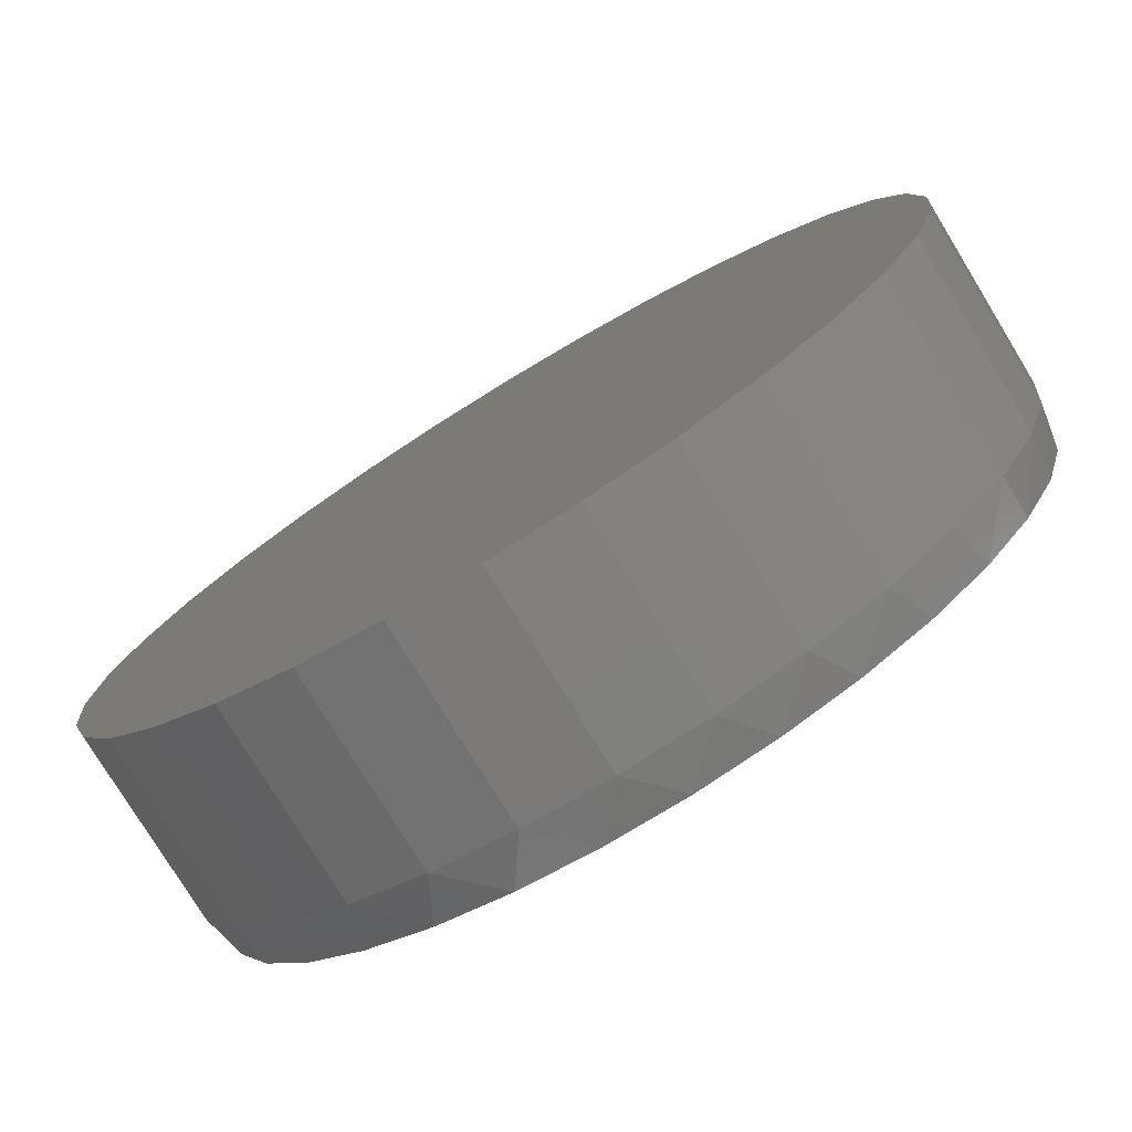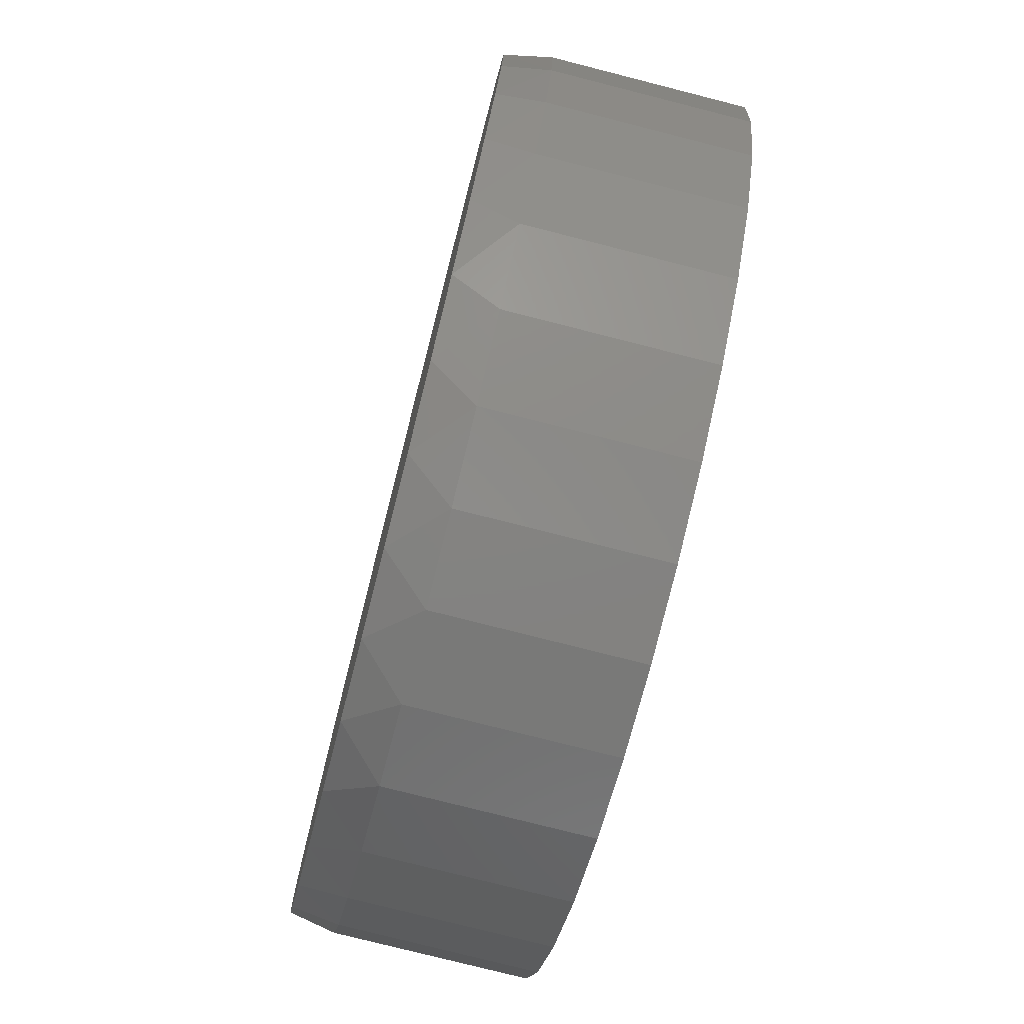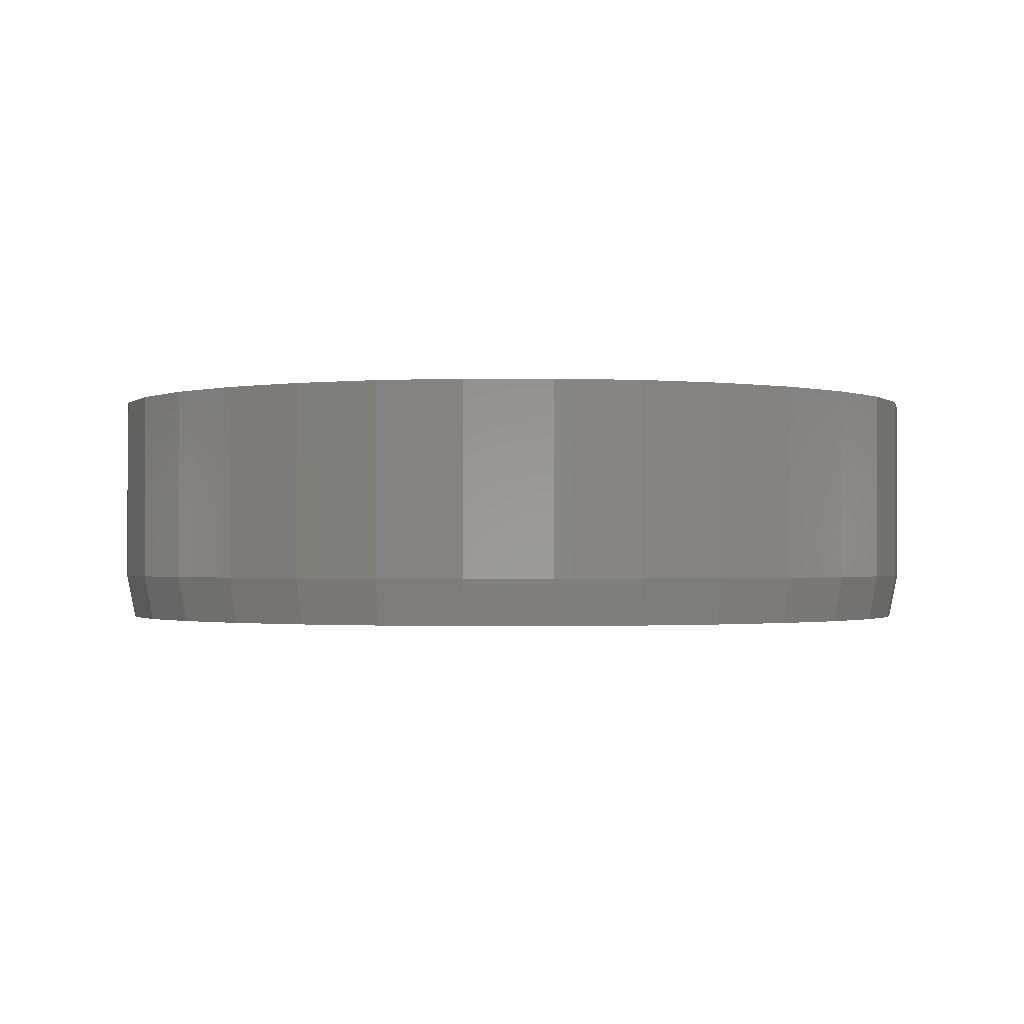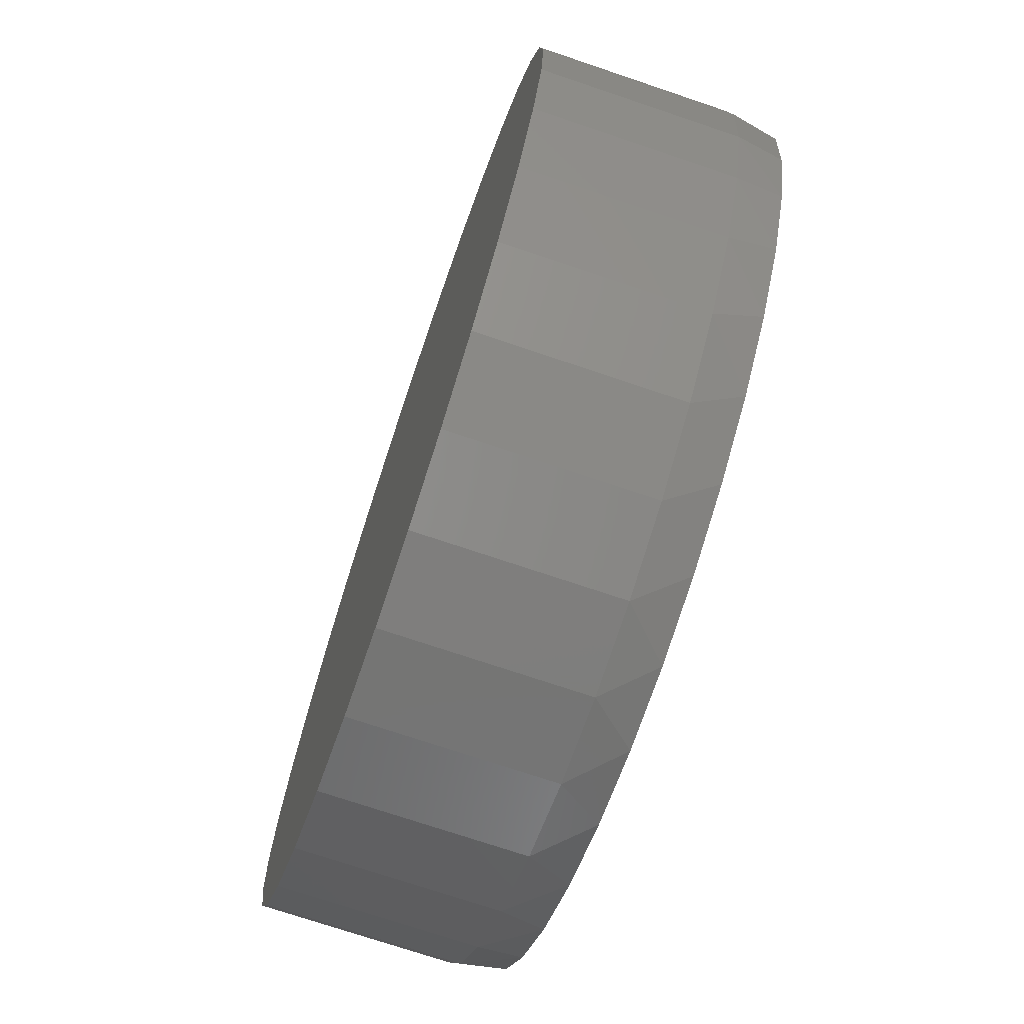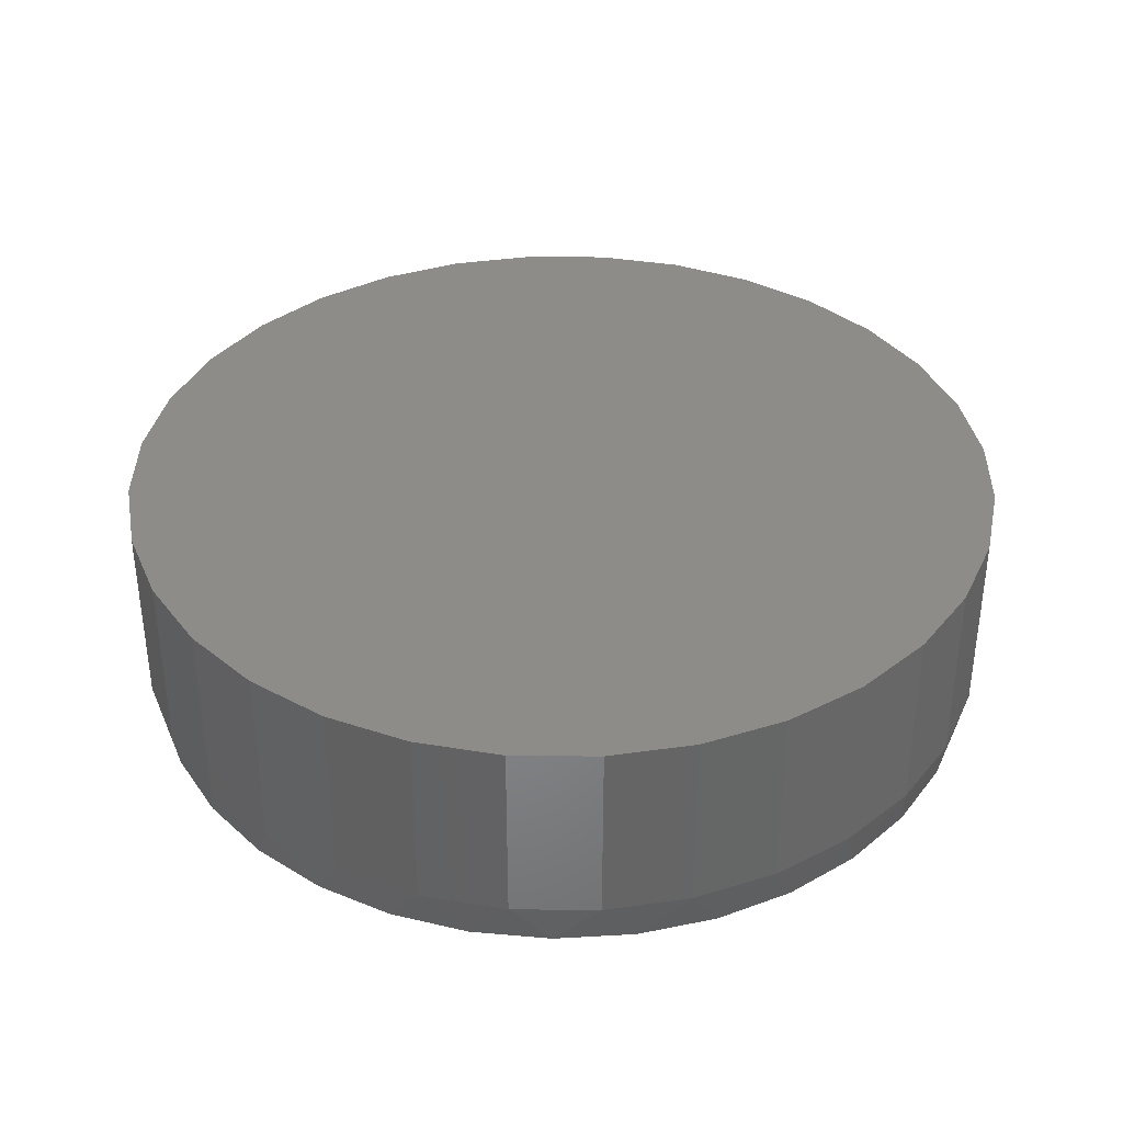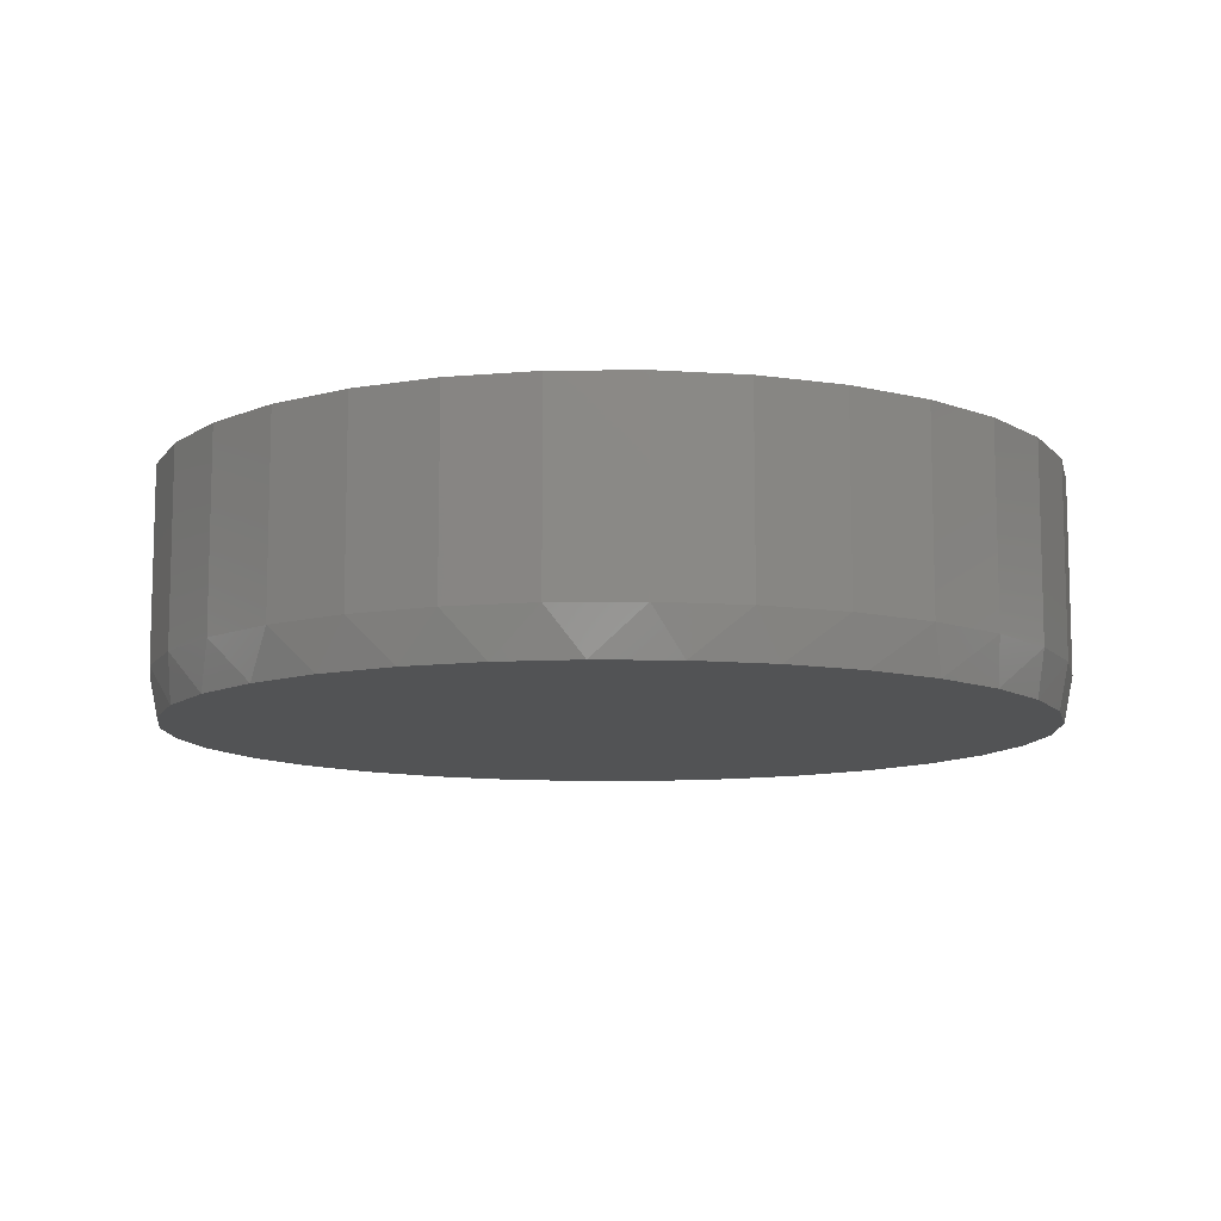
<metadata>
{"format":"stl","ext":"stl","renderer":"f3d","projection":"perspective","resolution":1024,"background":"white","views":[{"elev":-77.4,"azim":31.4,"up":"+Y"},{"elev":-77.2,"azim":-104.3,"up":"+Y"},{"elev":-1.2,"azim":174.8,"up":"+Z"},{"elev":-72.7,"azim":71.3,"up":"+Y"},{"elev":37.1,"azim":6.4,"up":"+Z"},{"elev":-10.3,"azim":18.4,"up":"+Z"}]}
</metadata>
<code>
# stl→obj: 97 verts, 190 faces
v 0.007895 0.379 0
v 0.0803 0.3719 0
v -0.06451 0.3719 0
v 0.04214 -0.3617 0
v -0.02635 -0.3617 0
v 0.1095 -0.3491 0
v -0.09367 -0.3491 0
v -0.1575 -0.3243 0
v 0.1733 -0.3243 0
v -0.2158 -0.2883 0
v 0.2316 -0.2883 0
v -0.2664 -0.2421 0
v 0.2822 -0.2421 0
v -0.3077 -0.1875 0
v 0.3234 -0.1875 0
v -0.3382 -0.1262 0
v 0.354 -0.1262 0
v -0.3569 -0.0603 0
v 0.3727 -0.0603 0
v -0.3632 0.007895 0
v 0.379 0.007895 0
v -0.3561 0.0803 0
v 0.3719 0.0803 0
v -0.335 0.1499 0
v 0.3508 0.1499 0
v -0.3007 0.2141 0
v 0.3165 0.2141 0
v -0.2545 0.2703 0
v 0.2703 0.2703 0
v -0.1983 0.3165 0
v 0.2141 0.3165 0
v -0.1341 0.3508 0
v 0.1499 0.3508 0
v 0.3868 0.007895 0.03906
v 0.3868 0.007895 0.2031
v 0.3796 -0.06603 0.03906
v 0.3796 -0.06603 0.2031
v 0.358 -0.1371 0.03906
v 0.358 -0.1371 0.2031
v 0.323 -0.2026 0.03906
v 0.323 -0.2026 0.2031
v 0.2759 -0.2601 0.03906
v 0.2759 -0.2601 0.2031
v 0.2184 -0.3072 0.03906
v 0.2184 -0.3072 0.2031
v 0.1529 -0.3422 0.03906
v 0.1529 -0.3422 0.2031
v 0.08182 -0.3638 0.03906
v 0.08182 -0.3638 0.2031
v 0.007895 -0.3711 0.03906
v 0.007895 -0.3711 0.2031
v -0.06603 -0.3638 0.03906
v -0.06603 -0.3638 0.2031
v -0.1371 -0.3422 0.03906
v -0.1371 -0.3422 0.2031
v -0.2026 -0.3072 0.03906
v -0.2026 -0.3072 0.2031
v -0.2601 -0.2601 0.03906
v -0.2601 -0.2601 0.2031
v -0.3072 -0.2026 0.03906
v -0.3072 -0.2026 0.2031
v -0.3422 -0.1371 0.03906
v -0.3422 -0.1371 0.2031
v -0.3638 -0.06603 0.03906
v -0.3638 -0.06603 0.2031
v -0.3711 0.007895 0.03906
v -0.3711 0.007895 0.2031
v -0.3638 0.08182 0.03906
v -0.3638 0.08182 0.2031
v -0.3422 0.1529 0.03906
v -0.3422 0.1529 0.2031
v -0.3072 0.2184 0.03906
v -0.3072 0.2184 0.2031
v -0.2601 0.2759 0.03906
v -0.2601 0.2759 0.2031
v -0.2026 0.323 0.03906
v -0.2026 0.323 0.2031
v -0.1371 0.358 0.03906
v -0.1371 0.358 0.2031
v -0.06603 0.3796 0.03906
v -0.06603 0.3796 0.2031
v 0.007895 0.3868 0.03906
v 0.007895 0.3868 0.2031
v 0.08182 0.3796 0.03906
v 0.08182 0.3796 0.2031
v 0.1529 0.358 0.03906
v 0.1529 0.358 0.2031
v 0.2184 0.323 0.03906
v 0.2184 0.323 0.2031
v 0.2759 0.2759 0.03906
v 0.2759 0.2759 0.2031
v 0.323 0.2184 0.03906
v 0.323 0.2184 0.2031
v 0.358 0.1529 0.03906
v 0.358 0.1529 0.2031
v 0.3796 0.08182 0.03906
v 0.3796 0.08182 0.2031
f 1 2 3
f 4 5 6
f 5 7 6
f 6 7 8
f 6 8 9
f 9 8 10
f 9 10 11
f 11 10 12
f 11 12 13
f 13 12 14
f 13 14 15
f 15 14 16
f 15 16 17
f 17 16 18
f 17 18 19
f 19 18 20
f 19 20 21
f 21 20 22
f 21 22 23
f 23 22 24
f 23 24 25
f 25 24 26
f 25 26 27
f 27 26 28
f 27 28 29
f 29 28 30
f 29 30 31
f 31 30 32
f 31 32 33
f 33 32 3
f 33 3 2
f 34 35 36
f 36 35 37
f 36 37 38
f 38 37 39
f 38 39 40
f 40 39 41
f 40 41 42
f 42 41 43
f 42 43 44
f 44 43 45
f 44 45 46
f 46 45 47
f 46 47 48
f 48 47 49
f 48 49 50
f 50 49 51
f 50 51 52
f 52 51 53
f 52 53 54
f 54 53 55
f 54 55 56
f 56 55 57
f 56 57 58
f 58 57 59
f 58 59 60
f 60 59 61
f 60 61 62
f 62 61 63
f 62 63 64
f 64 63 65
f 64 65 66
f 66 65 67
f 66 67 68
f 68 67 69
f 68 69 70
f 70 69 71
f 70 71 72
f 72 71 73
f 72 73 74
f 74 73 75
f 74 75 76
f 76 75 77
f 76 77 78
f 78 77 79
f 78 79 80
f 80 79 81
f 80 81 82
f 82 81 83
f 82 83 84
f 84 83 85
f 84 85 86
f 86 85 87
f 86 87 88
f 88 87 89
f 88 89 90
f 90 89 91
f 90 91 92
f 92 91 93
f 92 93 94
f 94 93 95
f 94 95 96
f 96 95 97
f 96 97 34
f 34 97 35
f 34 21 96
f 96 21 23
f 96 23 94
f 94 23 25
f 94 25 92
f 92 25 27
f 92 27 90
f 90 27 29
f 90 29 88
f 88 29 31
f 88 31 86
f 86 31 33
f 86 33 84
f 84 33 2
f 84 2 82
f 82 2 1
f 82 1 80
f 80 1 3
f 80 3 78
f 78 3 32
f 78 32 76
f 76 32 30
f 76 30 74
f 74 30 28
f 74 28 72
f 72 28 26
f 72 26 70
f 70 26 24
f 70 24 68
f 68 24 22
f 68 22 66
f 66 22 20
f 16 62 64
f 14 60 62
f 14 62 16
f 12 58 60
f 12 60 14
f 10 56 58
f 10 58 12
f 8 54 56
f 8 56 10
f 7 52 54
f 7 54 8
f 5 50 52
f 5 52 7
f 4 48 50
f 4 50 5
f 6 46 48
f 6 48 4
f 9 44 46
f 9 46 6
f 11 42 44
f 11 44 9
f 13 40 42
f 13 42 11
f 15 38 40
f 15 40 13
f 17 36 38
f 17 38 15
f 21 34 19
f 19 34 36
f 19 36 17
f 66 20 64
f 64 20 18
f 64 18 16
f 81 85 83
f 85 81 87
f 87 81 79
f 87 79 89
f 89 79 77
f 89 77 91
f 91 77 75
f 91 75 93
f 93 75 73
f 93 73 95
f 95 73 71
f 95 71 97
f 97 71 69
f 97 69 35
f 35 69 67
f 35 67 37
f 37 67 65
f 37 65 39
f 39 65 63
f 39 63 41
f 41 63 61
f 41 61 43
f 43 61 59
f 43 59 45
f 45 59 57
f 45 57 47
f 47 57 55
f 47 55 49
f 49 55 53
f 49 53 51

</code>
